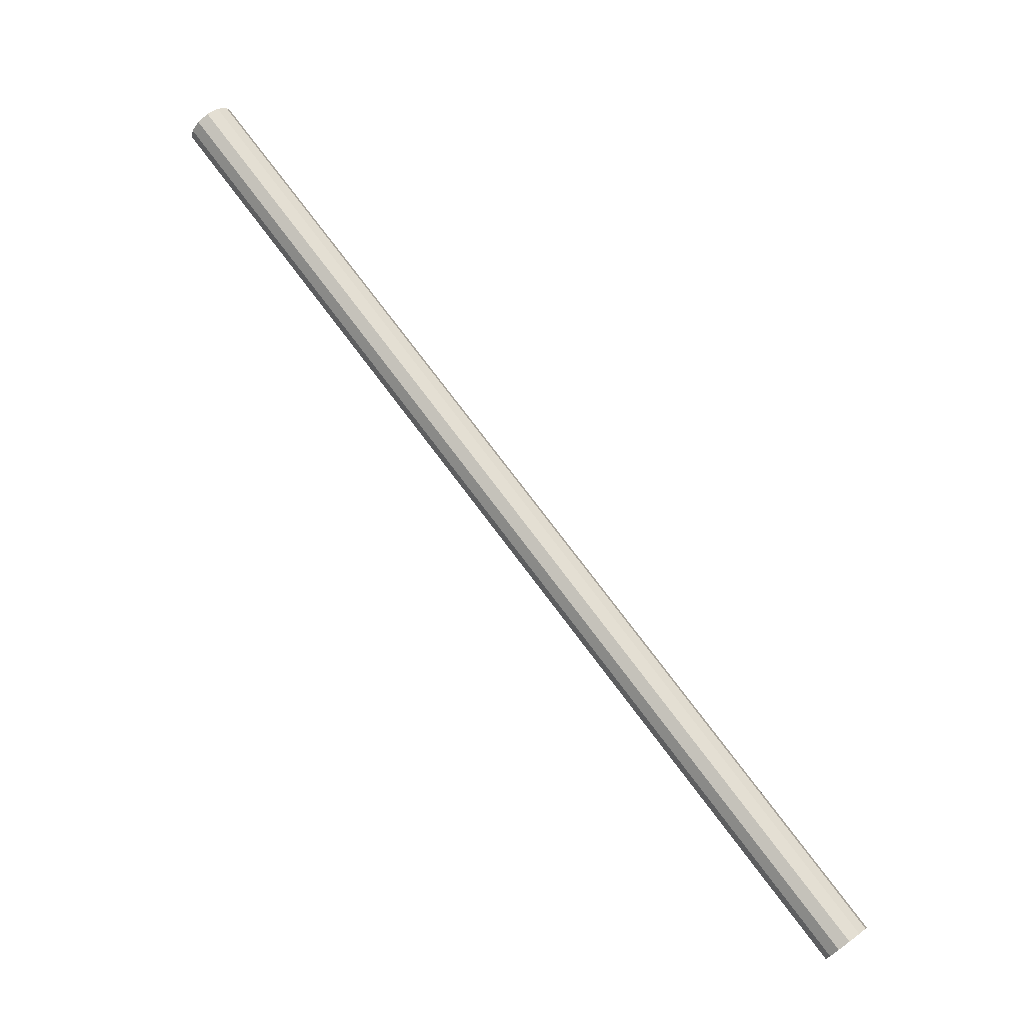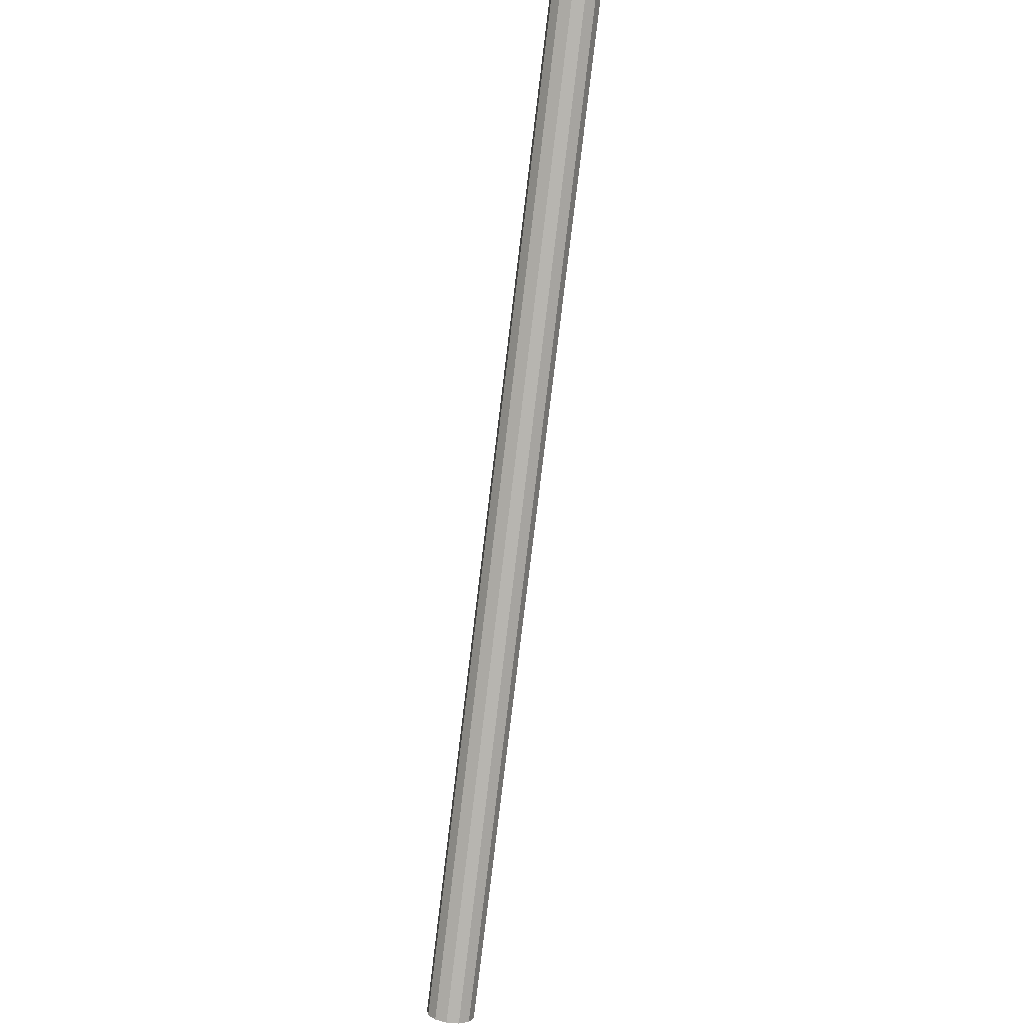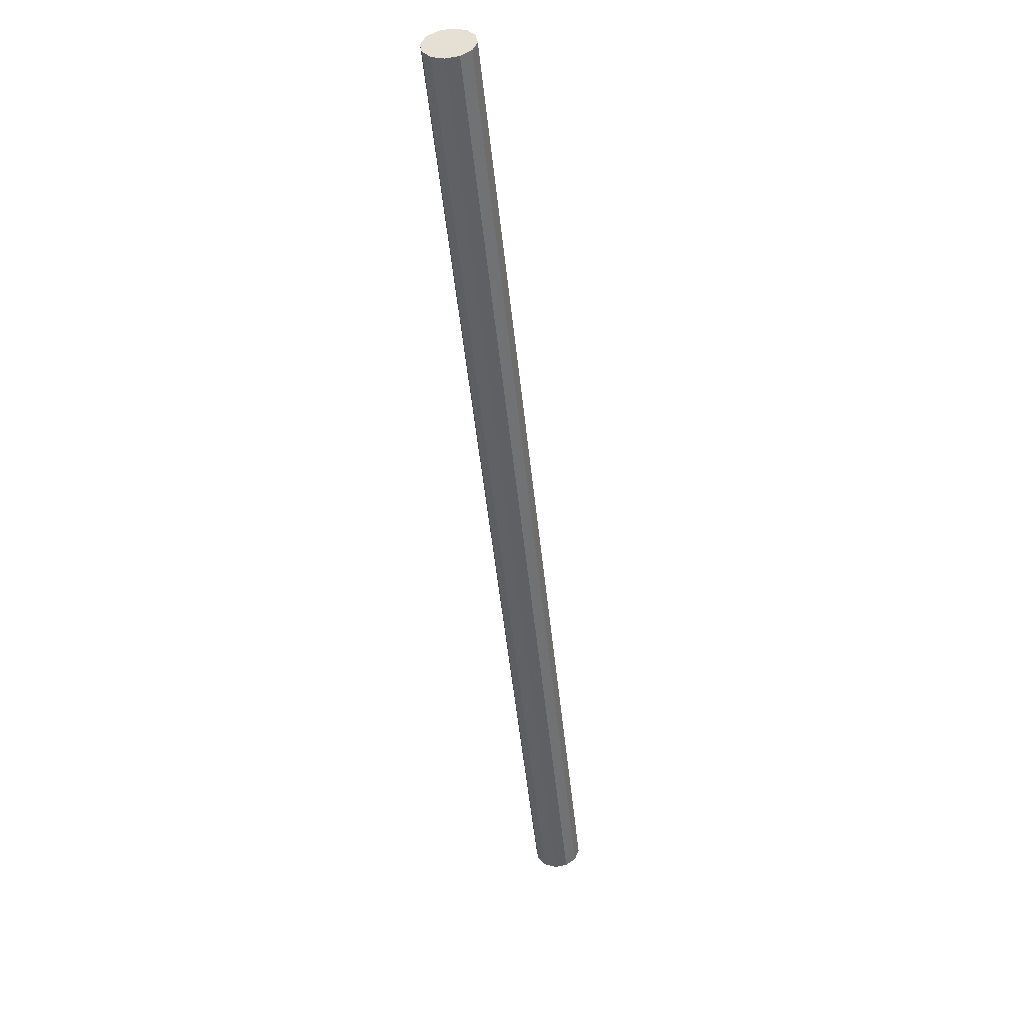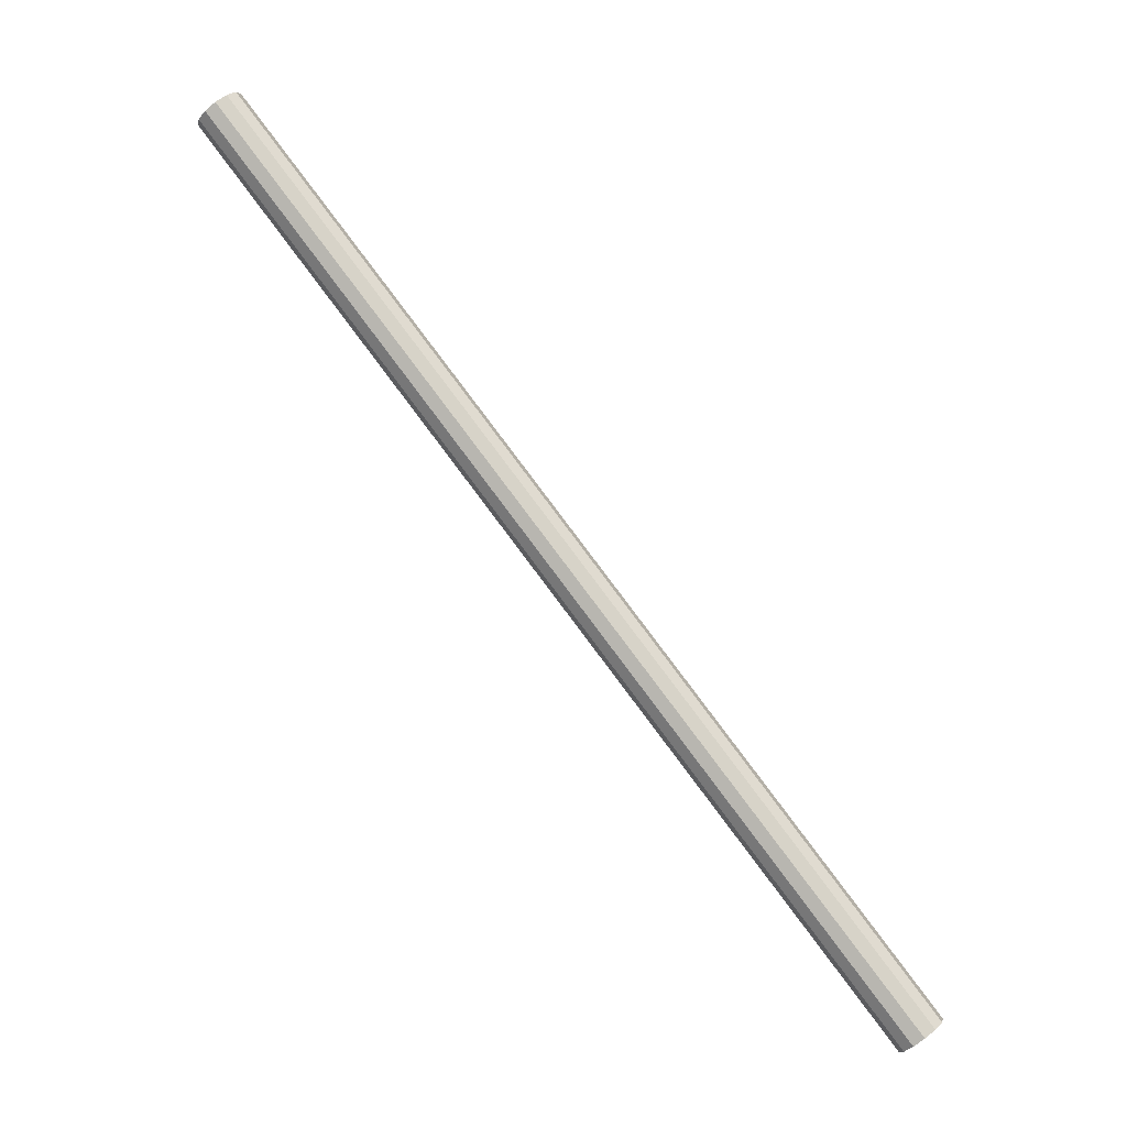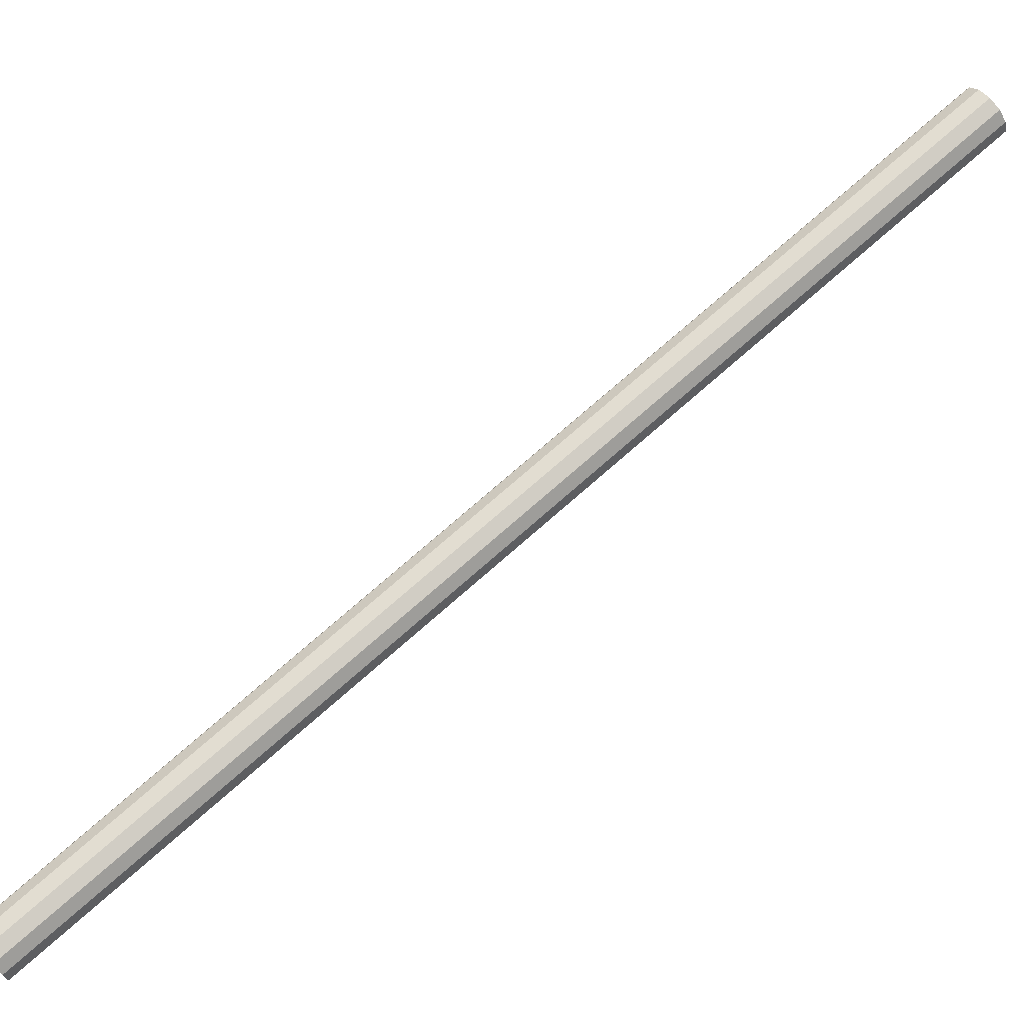
<metadata>
{"format":"obj","ext":"obj","renderer":"f3d","projection":"perspective","resolution":1024,"background":"white","views":[{"elev":4.7,"azim":-118.1,"up":"+Z"},{"elev":49.2,"azim":-42.6,"up":"+Z"},{"elev":0.8,"azim":135.6,"up":"+Z"},{"elev":14.1,"azim":-118.9,"up":"+Z"},{"elev":35.0,"azim":-90.6,"up":"+Y"}]}
</metadata>
<code>
v 0 0 1.002
v -0.01001 0.01334 1.002
v 0.368 0.297 1.54
v 0.378 0.2837 1.54
v -0.01368 0.007793 1.008
v 0.3644 0.2915 1.546
v -0.01369 0.0001568 1.012
v 0.3643 0.2839 1.55
v -0.01002 -0.007522 1.013
v 0.368 0.2762 1.551
v -0.003674 -0.01319 1.012
v 0.3744 0.2705 1.55
v 0.00366 -0.01532 1.008
v 0.3817 0.2684 1.546
v 0.01001 -0.01334 1.002
v 0.388 0.2704 1.54
v 0.01368 -0.007793 0.9966
v 0.3917 0.2759 1.535
v 0.01369 -0.0001568 0.9925
v 0.3917 0.2835 1.53
v 0.01002 0.007522 0.991
v 0.3881 0.2912 1.529
v 0.003674 0.01319 0.9925
v 0.3817 0.2969 1.53
v -0.00366 0.01532 0.9966
v 0.3744 0.299 1.535
f 2 1 5
f 2 5 3
f 3 5 6
f 3 6 4
f 5 1 7
f 5 7 6
f 6 7 8
f 6 8 4
f 7 1 9
f 7 9 8
f 8 9 10
f 8 10 4
f 9 1 11
f 9 11 10
f 10 11 12
f 10 12 4
f 11 1 13
f 11 13 12
f 12 13 14
f 12 14 4
f 13 1 15
f 13 15 14
f 14 15 16
f 14 16 4
f 15 1 17
f 15 17 16
f 16 17 18
f 16 18 4
f 17 1 19
f 17 19 18
f 18 19 20
f 18 20 4
f 19 1 21
f 19 21 20
f 20 21 22
f 20 22 4
f 21 1 23
f 21 23 22
f 22 23 24
f 22 24 4
f 23 1 25
f 23 25 24
f 24 25 26
f 24 26 4
f 25 1 2
f 25 2 26
f 26 2 3
f 26 3 4

</code>
